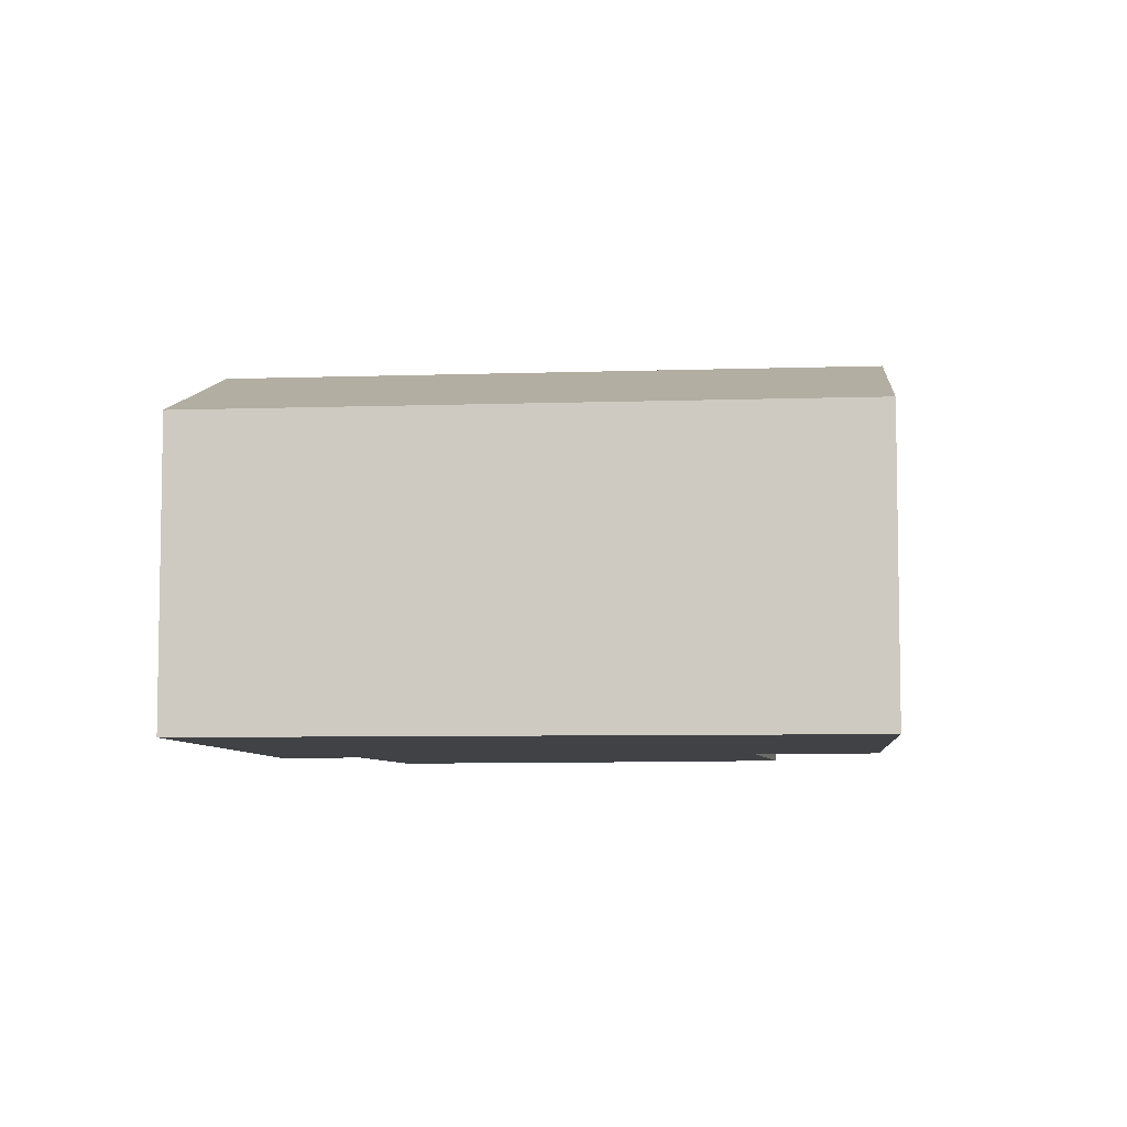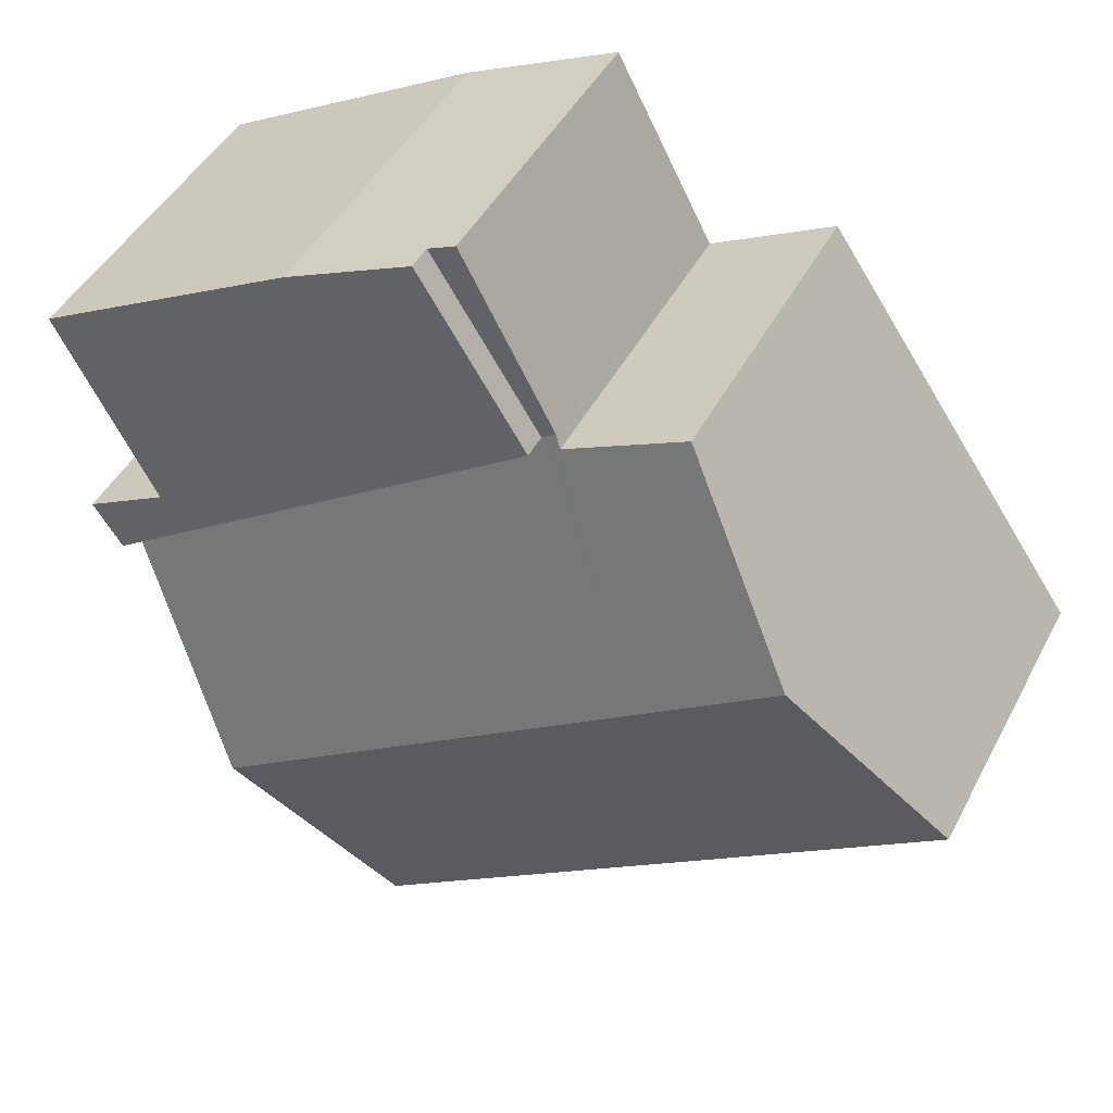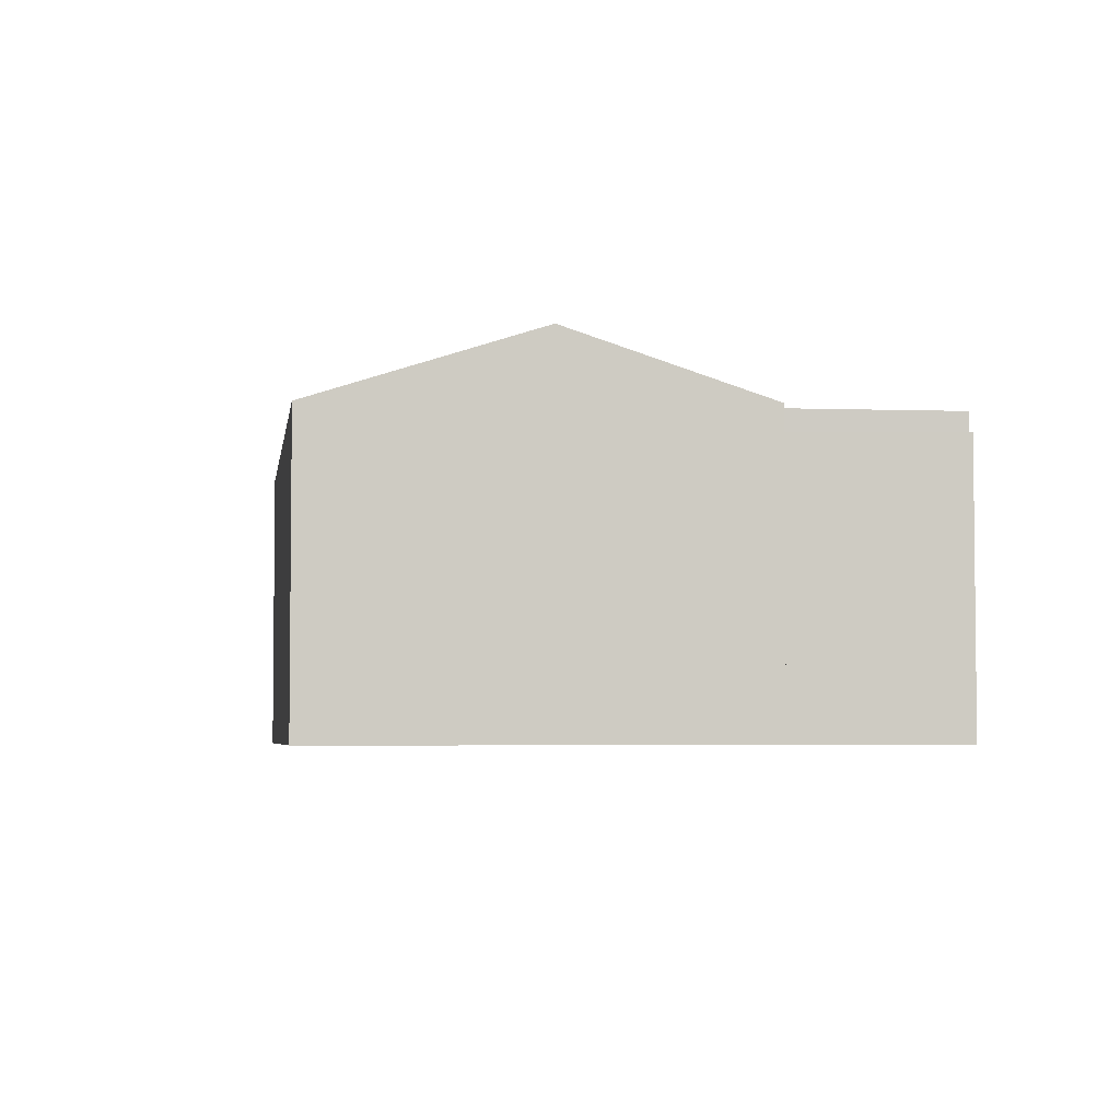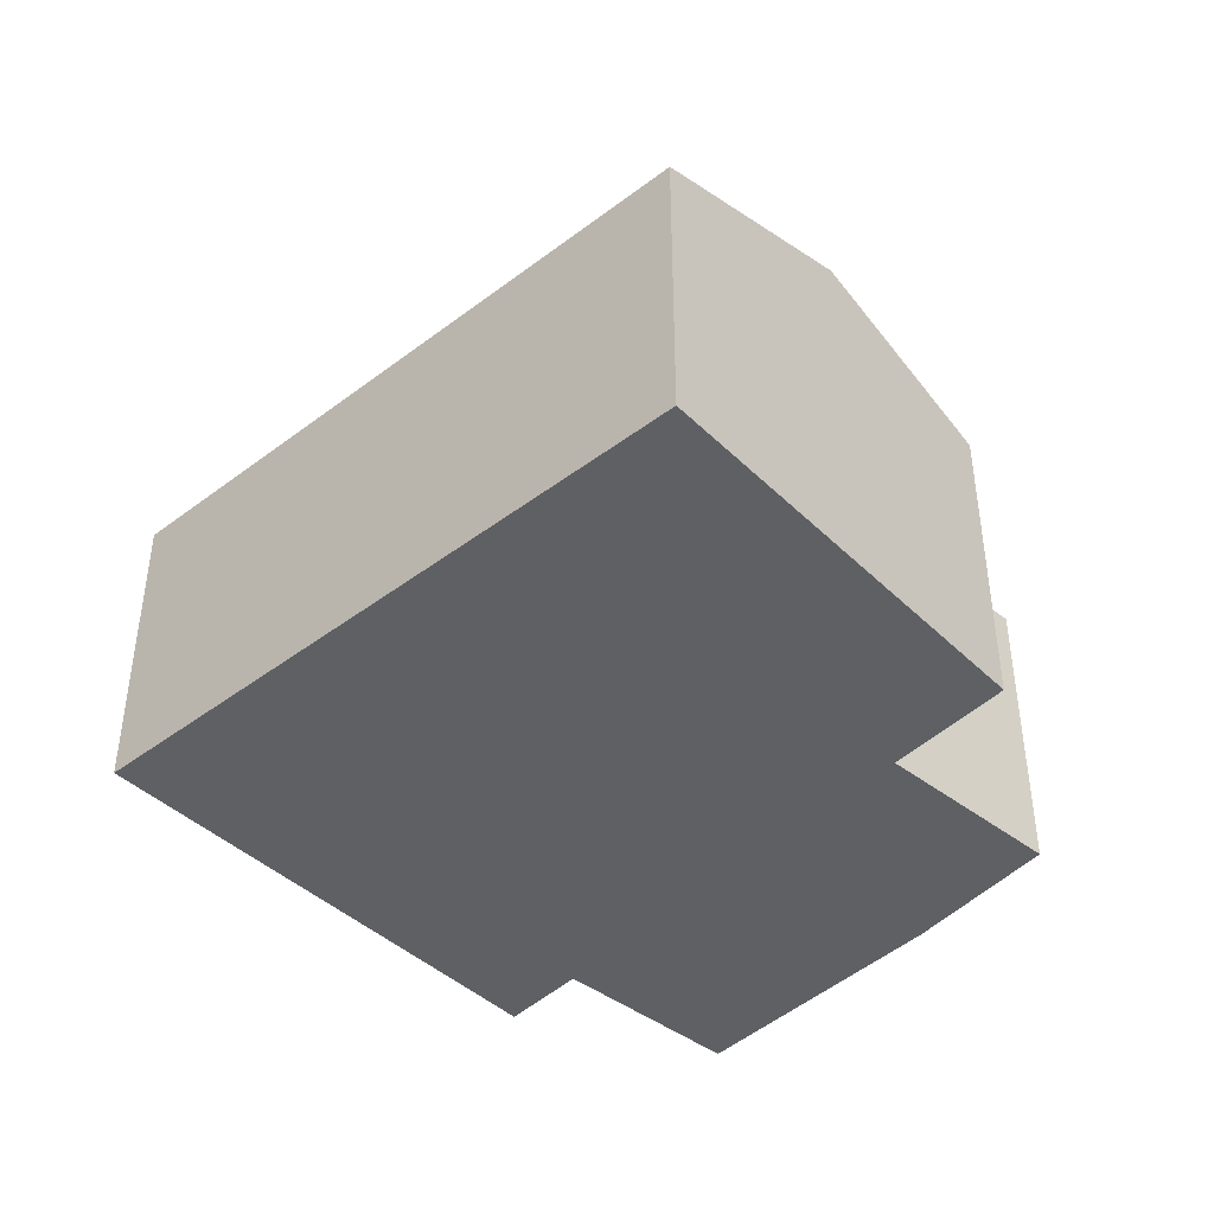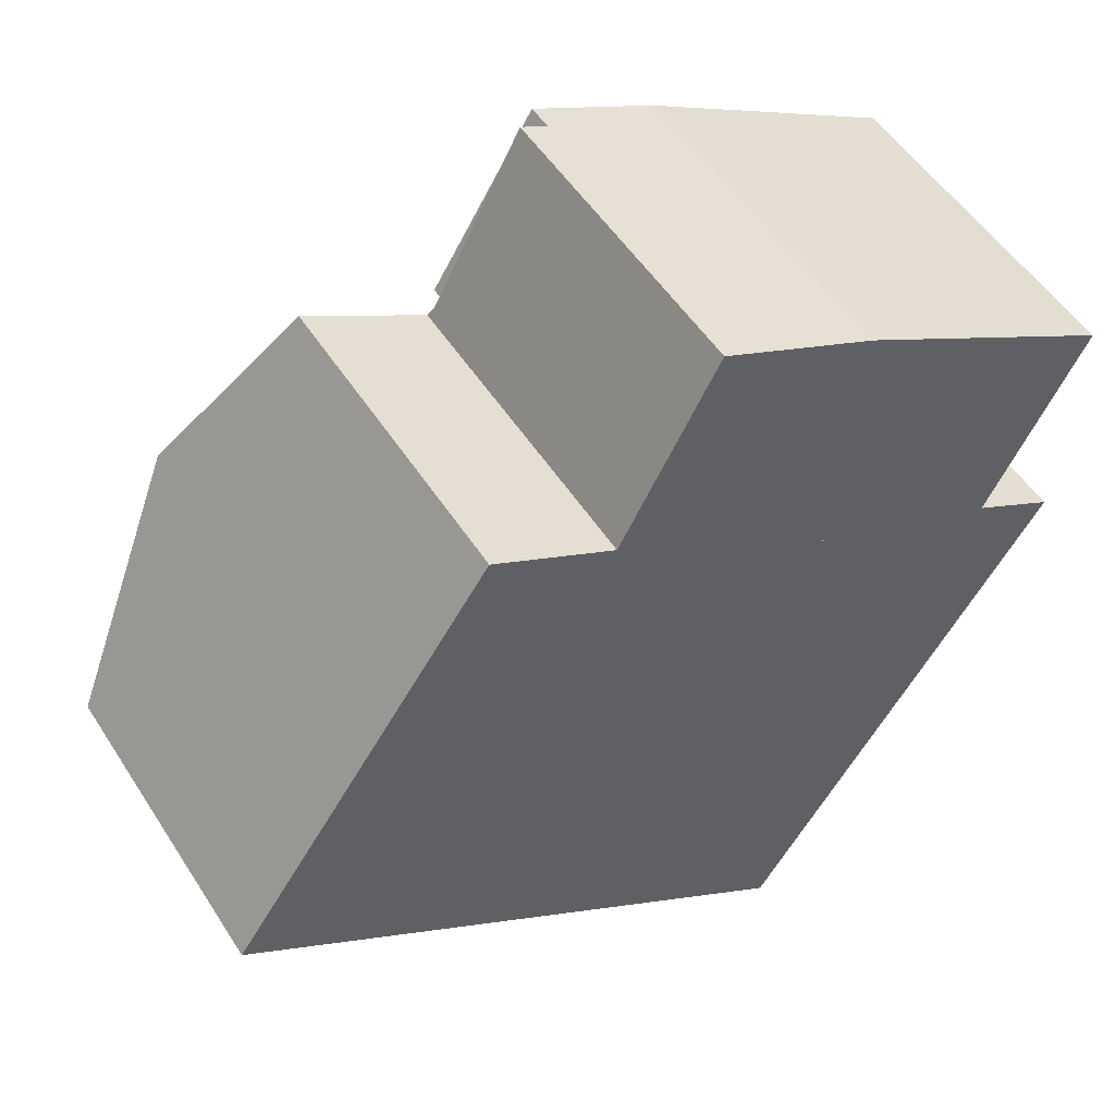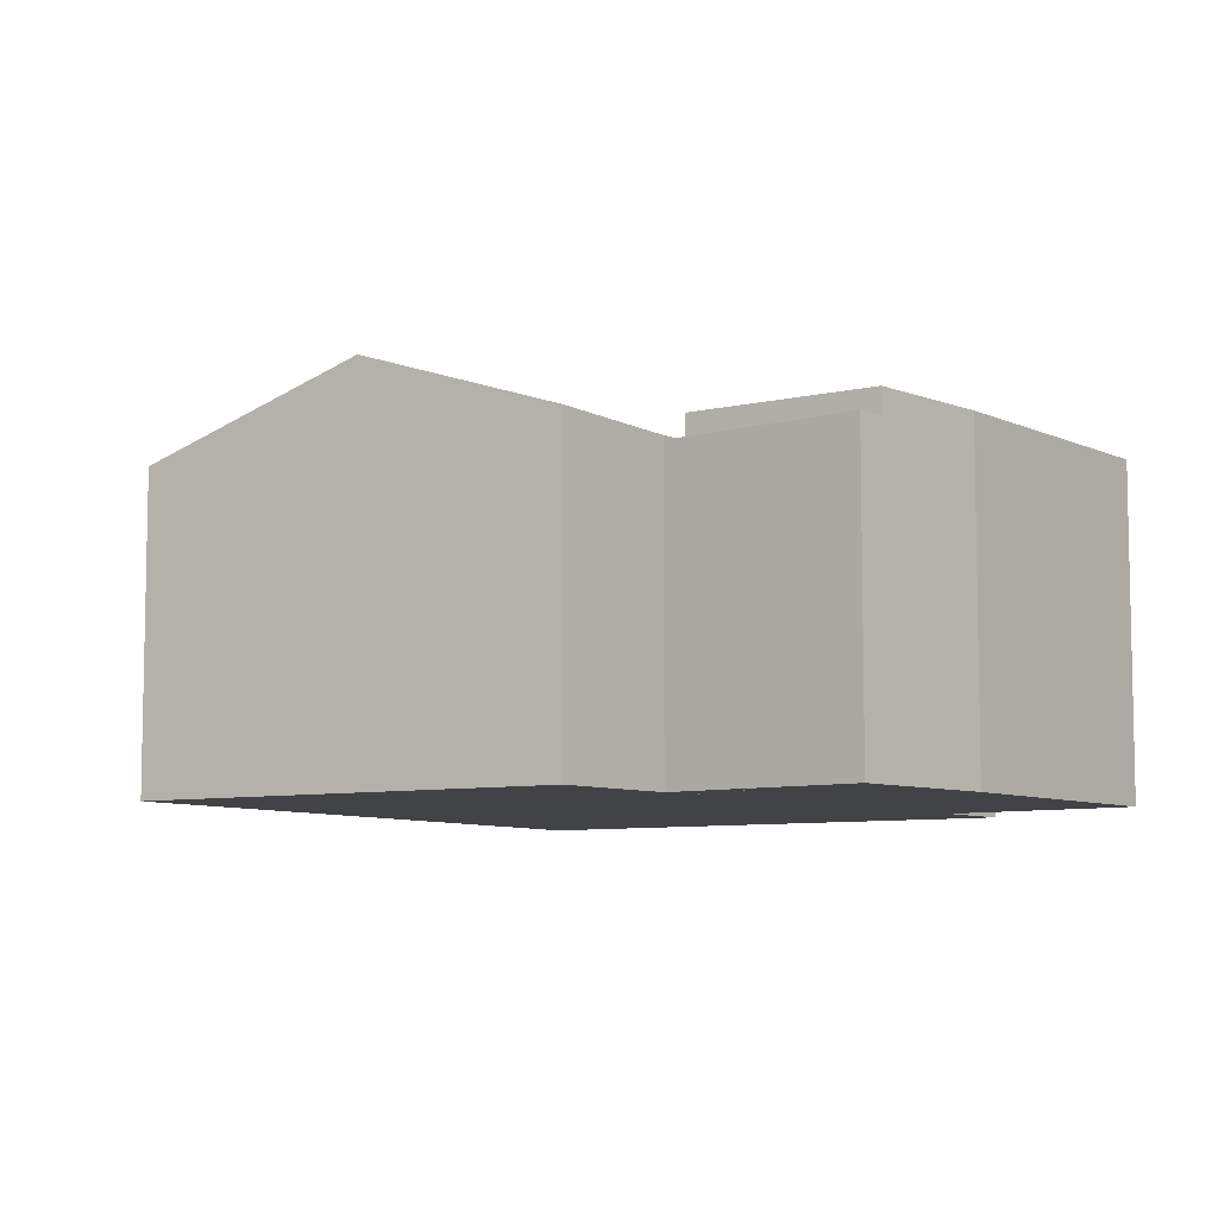
<metadata>
{"format":"obj","ext":"obj","renderer":"f3d","projection":"perspective","resolution":1024,"background":"white","views":[{"elev":-6.7,"azim":-140.5,"up":"+Y"},{"elev":44.5,"azim":-153.9,"up":"+Z"},{"elev":-4.2,"azim":-64.3,"up":"+Y"},{"elev":-43.1,"azim":-104.3,"up":"+Y"},{"elev":51.6,"azim":-31.7,"up":"+Z"},{"elev":-7.5,"azim":-23.8,"up":"+Y"}]}
</metadata>
<code>
v  17.51 6.955 0.453
v  16.41 6.955 2.255
v  18.11 6.955 1.357
v  8.323 6.955 6.591
v  18.4 6.955 6.03
v  13.07 6.955 8.892
v  10.47 6.955 10.04
v  10.47 -6.145e-16 10.04
v  13.07 -5.445e-16 8.892
v  18.4 -3.692e-16 6.03
v  16.41 -1.381e-16 2.255
v  18.11 -8.309e-17 1.357
v  17.51 -2.774e-17 0.453
v  8.323 -4.036e-16 6.591
v  2.967 6.457 -1.983
v  14.69 8.058 -3.799
v  11.92 6.457 -7.968
v  5.619 8.058 2.261
v  0 6.457 3.954e-16
v  2.842 8.058 4.117
v  8.323 6.425 6.591
v  7.913 6.511 6.543
v  8.04 6.425 6.78
v  5.394 6.62 7.816
v  17.51 6.425 0.453
v  9.908 6.425 10.29
v  10.47 6.425 10.04
v  14.69 2.326e-16 -3.799
v  11.92 4.879e-16 -7.968
v  2.967 1.214e-16 -1.983
v  0 0 0
v  2.842 -2.521e-16 4.117
v  5.394 -4.786e-16 7.816
v  7.913 -4.006e-16 6.543
v  9.908 -6.298e-16 10.29
v  8.04 -4.152e-16 6.78
g defaultobject
f 1 2 3
f 2 1 4
f 2 4 5
f 5 4 6
f 6 4 7
f 8 6 7
f 6 8 9
f 9 5 6
f 5 9 10
f 11 3 2
f 3 11 12
f 10 2 5
f 2 10 11
f 12 1 3
f 1 12 13
f 13 4 1
f 4 13 14
f 14 7 4
f 7 14 8
f 13 11 14
f 11 13 12
f 14 11 10
f 14 10 9
f 14 9 8
f 15 16 17
f 16 15 18
f 18 15 19
f 18 19 20
f 21 22 23
f 22 20 24
f 20 22 18
f 18 22 21
f 18 21 25
f 18 25 16
f 26 21 23
f 21 26 27
f 13 16 25
f 16 13 17
f 17 13 28
f 17 28 29
f 8 21 27
f 21 8 14
f 29 15 17
f 15 29 30
f 15 30 19
f 19 30 31
f 31 20 19
f 20 31 24
f 24 31 32
f 24 32 33
f 34 23 22
f 23 34 26
f 26 34 35
f 35 34 36
f 33 22 24
f 22 33 34
f 35 27 26
f 27 35 8
f 14 25 21
f 25 14 13
f 30 32 31
f 32 30 33
f 33 30 34
f 34 30 8
f 8 30 14
f 14 30 13
f 13 30 29
f 13 29 28
f 36 8 35
f 8 36 34

</code>
